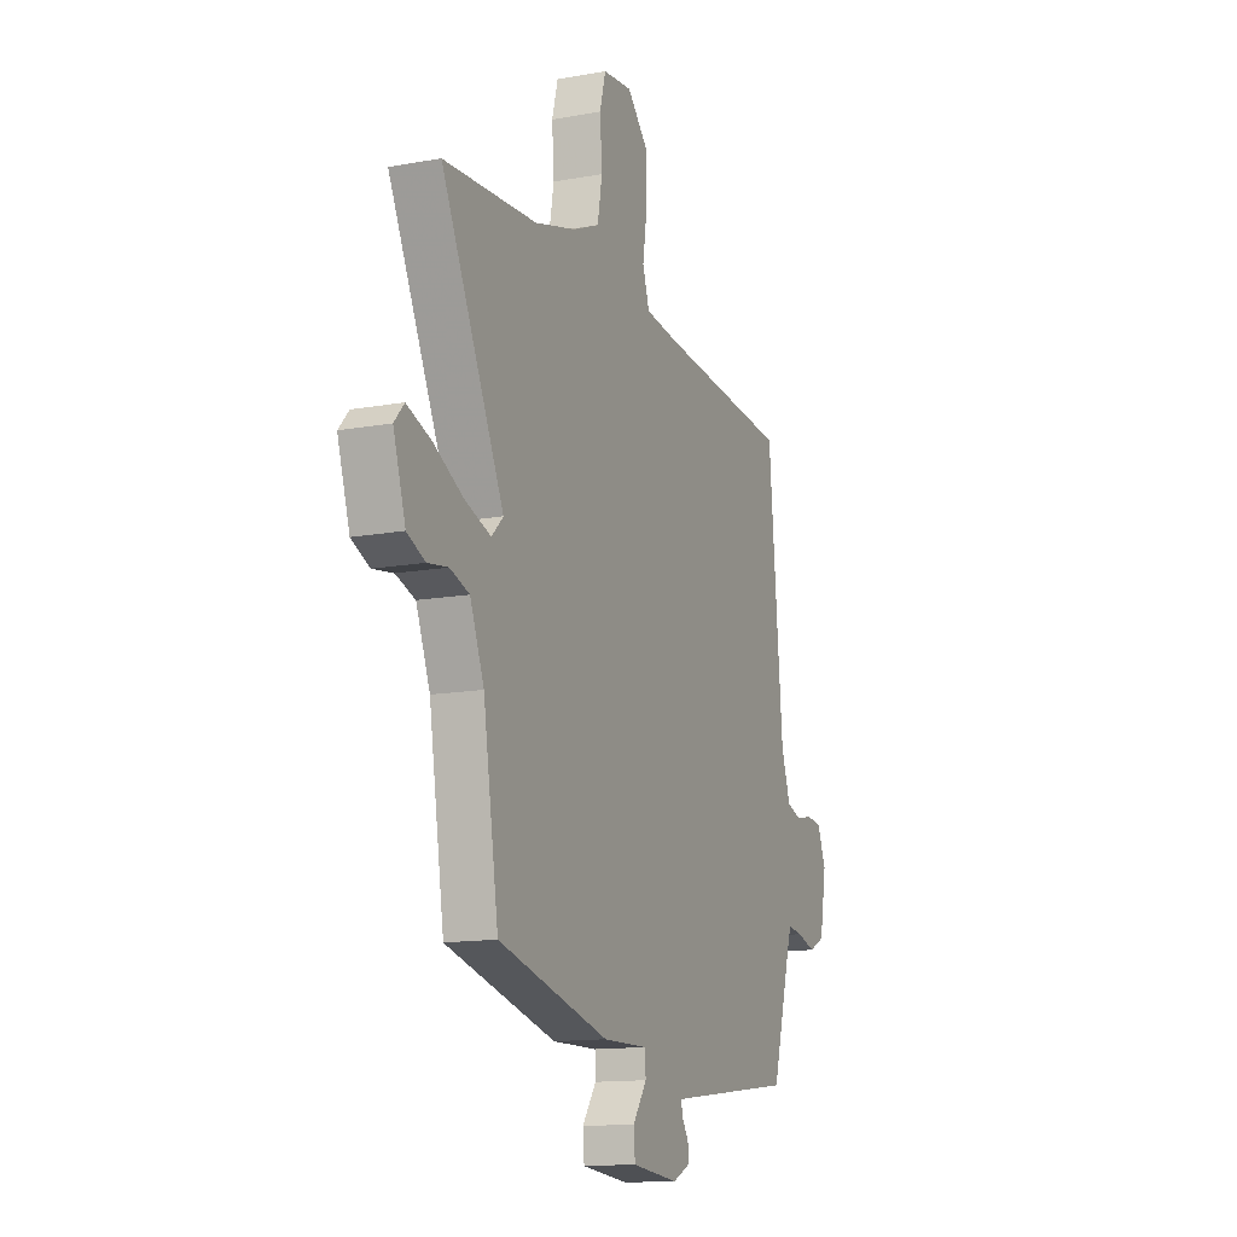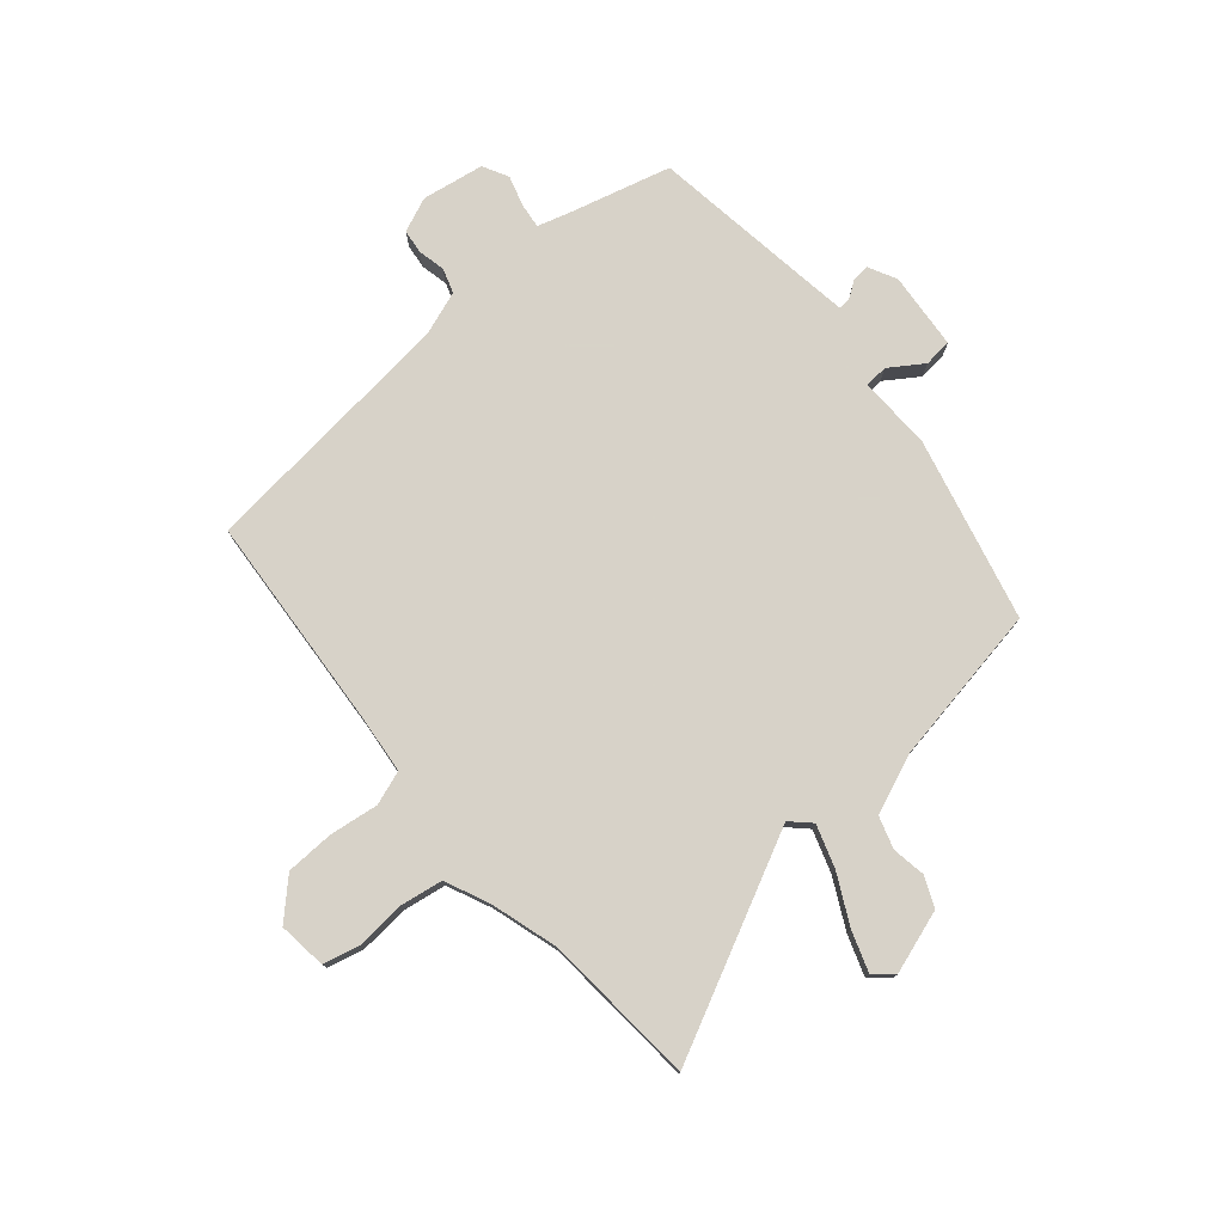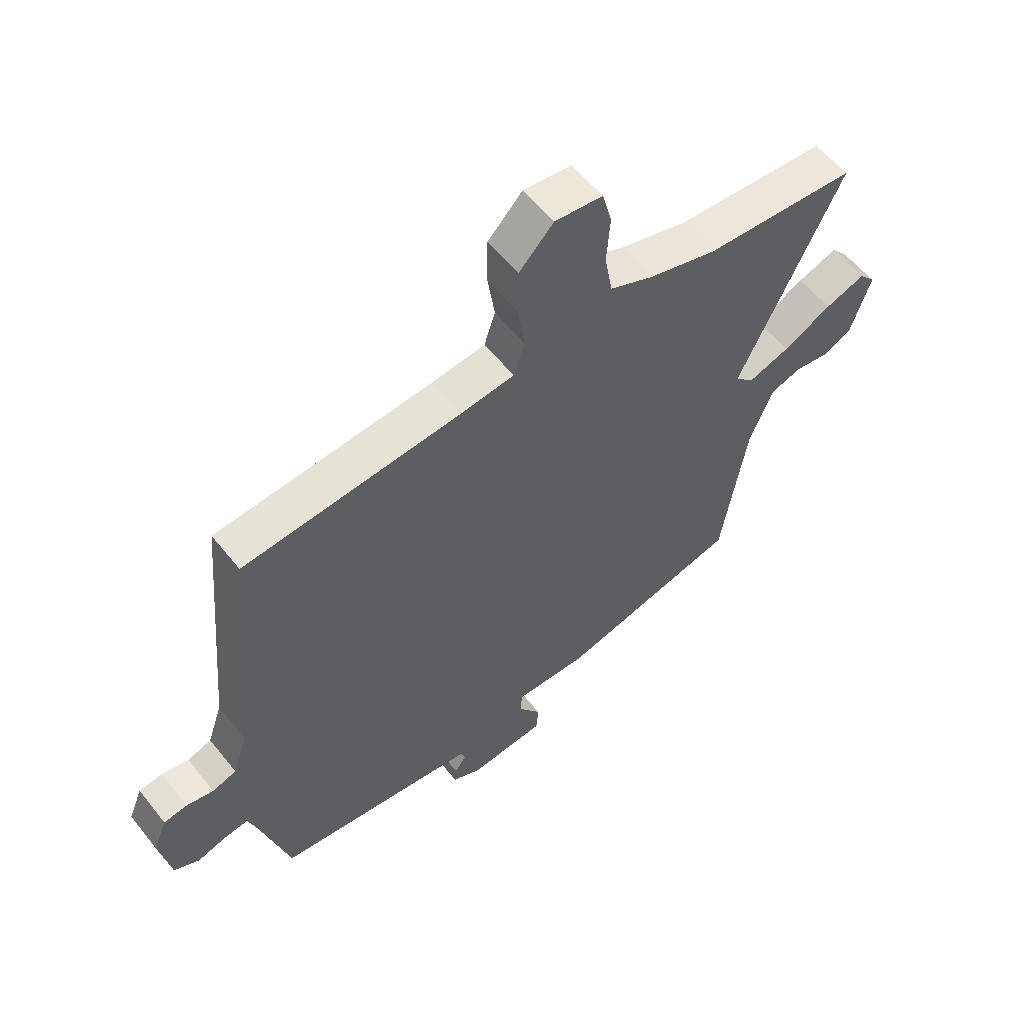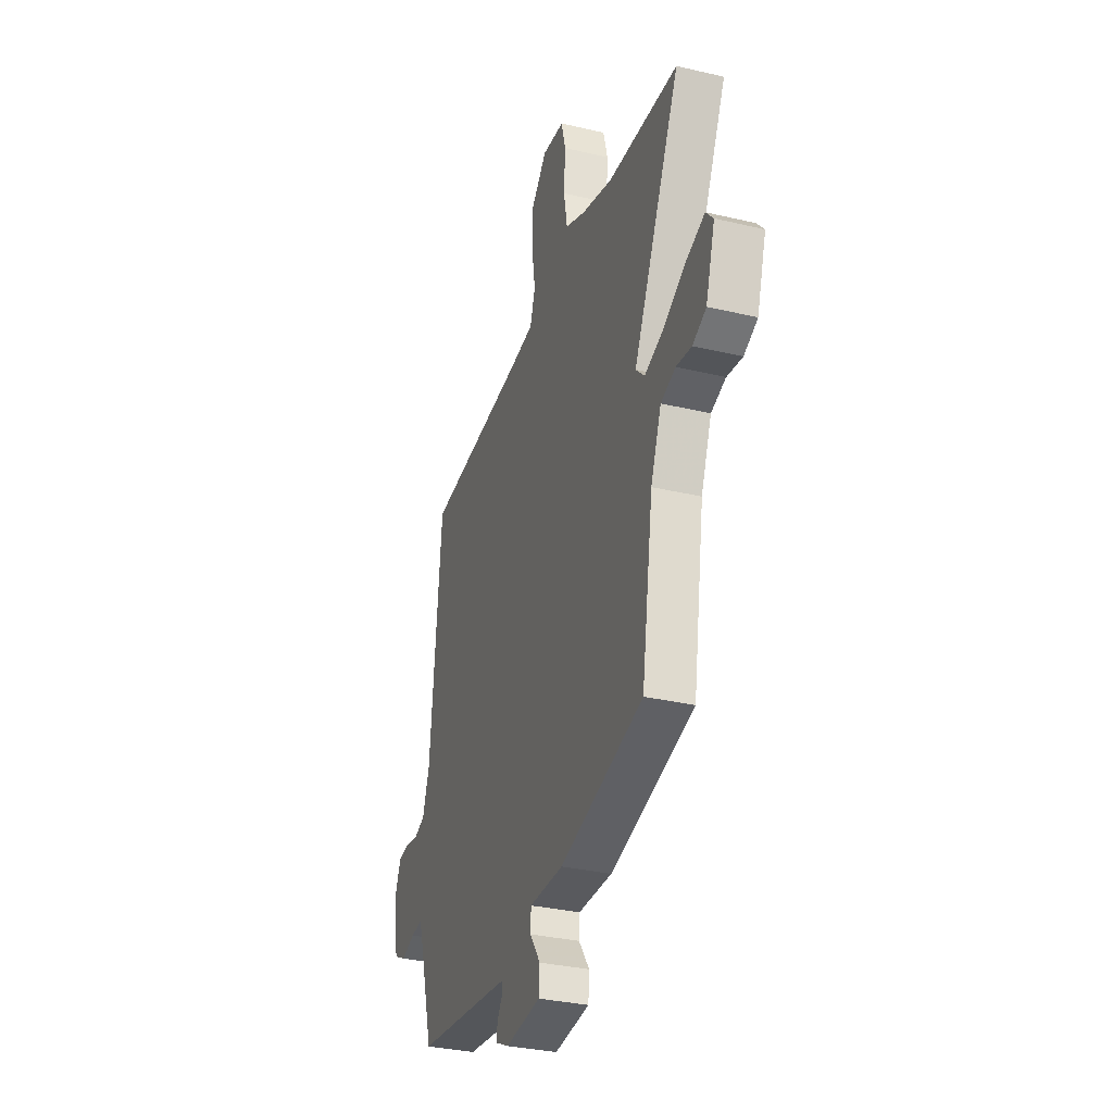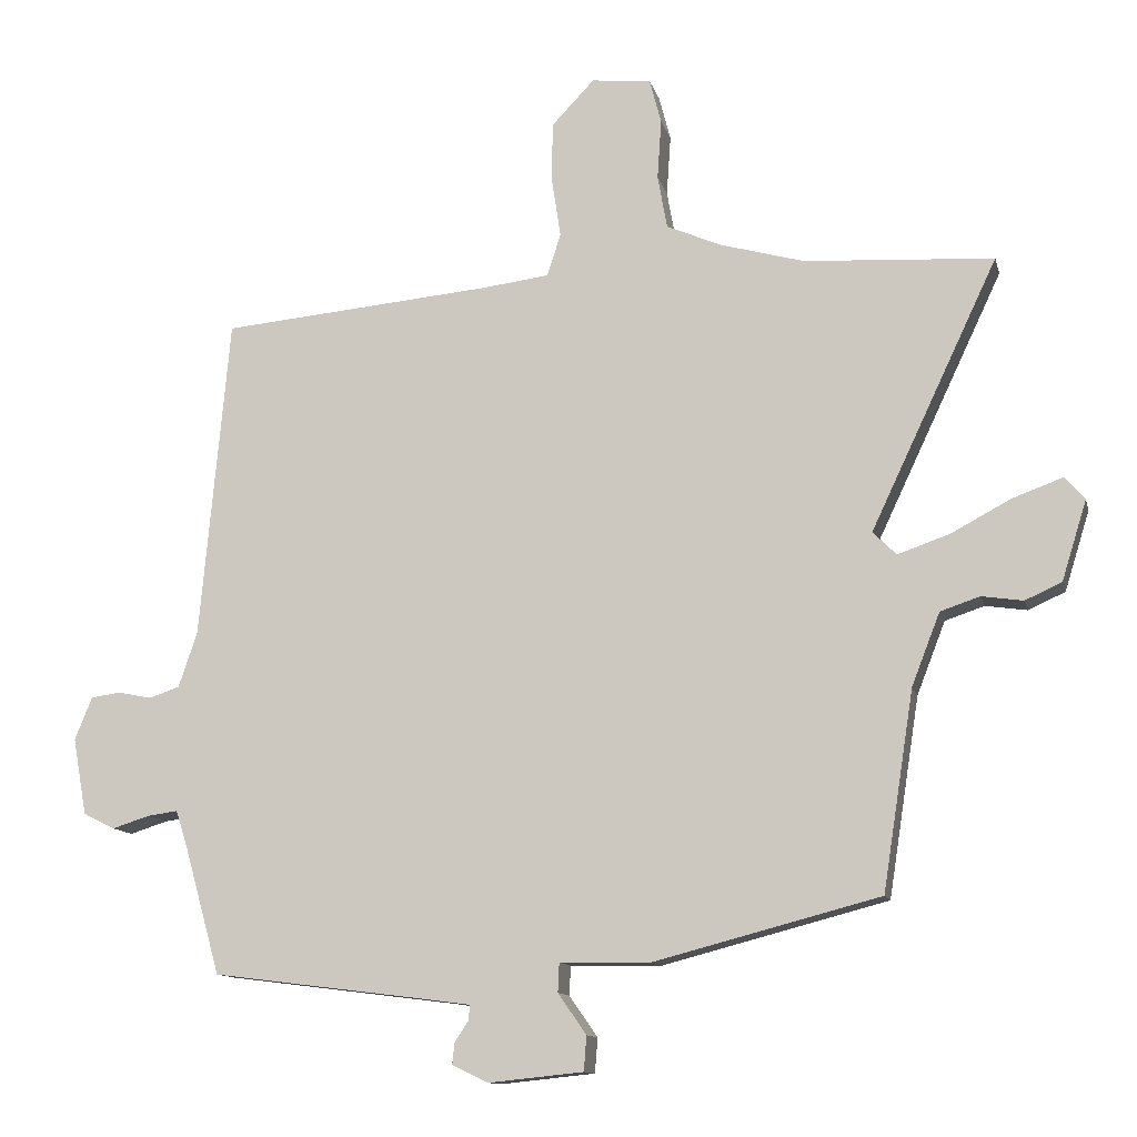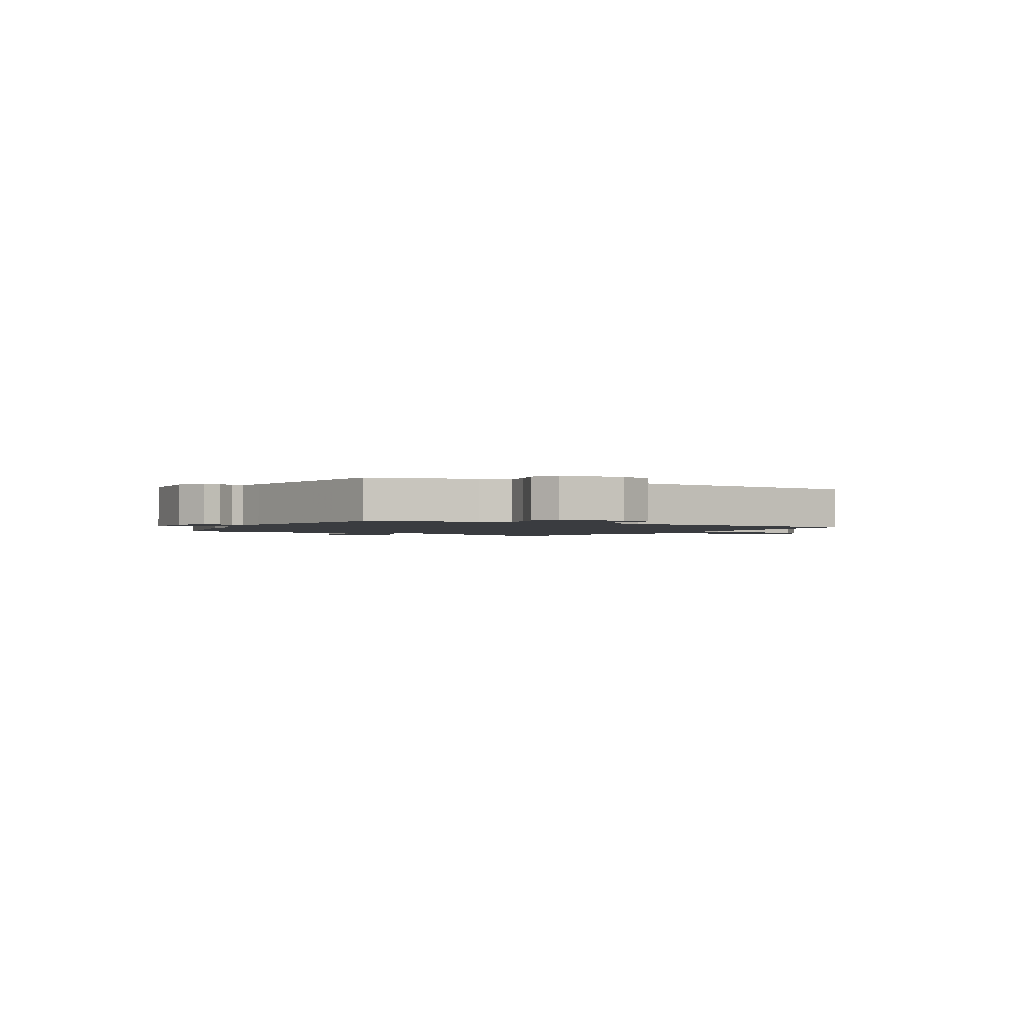
<metadata>
{"format":"obj","ext":"obj","renderer":"f3d","projection":"perspective","resolution":1024,"background":"white","views":[{"elev":-13.6,"azim":112.4,"up":"+Z"},{"elev":77.3,"azim":48.7,"up":"+Y"},{"elev":57.4,"azim":-38.0,"up":"+Z"},{"elev":-32.4,"azim":71.7,"up":"+Z"},{"elev":-12.1,"azim":13.3,"up":"+Z"},{"elev":-1.6,"azim":-120.5,"up":"+Y"}]}
</metadata>
<code>
v 0.374 0.07 0.508
v 0.648 0.07 0.491
v 0.464 0.07 0.102
v 0.498 0.07 0.068
v 0.573 0.07 0.094
v 0.66 0.07 0.14
v 0.732 0.07 0.166
v 0.761 0.07 0.133
v 0.725 0.07 0.018
v 0.672 0.07 -0.006
v 0.612 0.07 0.003
v 0.555 0.07 -0.016
v 0.514 0.07 -0.121
v 0.469 0.07 -0.408
v 0.144 0.07 -0.493
v 0.012 0.07 -0.491
v 0.01 0.07 -0.533
v 0.051 0.07 -0.592
v 0.047 0.07 -0.642
v -0.09 0.07 -0.656
v -0.142 0.07 -0.631
v -0.139 0.07 -0.6
v -0.119 0.07 -0.57
v -0.117 0.07 -0.548
v -0.169 0.07 -0.541
v -0.494 0.07 -0.5
v -0.546 0.07 -0.315
v -0.563 0.07 -0.262
v -0.607 0.07 -0.268
v -0.661 0.07 -0.285
v -0.707 0.07 -0.262
v -0.727 0.07 -0.151
v -0.702 0.07 -0.089
v -0.659 0.07 -0.083
v -0.61 0.07 -0.093
v -0.566 0.07 -0.078
v -0.539 0.07 0.002
v -0.497 0.07 0.468
v -0.104 0.07 0.503
v -0.007 0.07 0.515
v 0.013 0.07 0.576
v 0 0.07 0.662
v 0.001 0.07 0.749
v 0.063 0.07 0.814
v 0.149 0.07 0.805
v 0.166 0.07 0.74
v 0.16 0.07 0.653
v 0.174 0.07 0.576
v 0.253 0.07 0.542
v 0.374 0 0.508
v 0.648 0 0.491
v 0.464 0 0.102
v 0.498 0 0.068
v 0.573 0 0.094
v 0.66 0 0.14
v 0.732 0 0.166
v 0.761 0 0.133
v 0.725 0 0.018
v 0.672 0 -0.006
v 0.612 0 0.003
v 0.555 0 -0.016
v 0.514 0 -0.121
v 0.469 0 -0.408
v 0.144 0 -0.493
v 0.012 0 -0.491
v 0.01 0 -0.533
v 0.051 0 -0.592
v 0.047 0 -0.642
v -0.09 0 -0.656
v -0.142 0 -0.631
v -0.139 0 -0.6
v -0.119 0 -0.57
v -0.117 0 -0.548
v -0.169 0 -0.541
v -0.494 0 -0.5
v -0.546 0 -0.315
v -0.563 0 -0.262
v -0.607 0 -0.268
v -0.661 0 -0.285
v -0.707 0 -0.262
v -0.727 0 -0.151
v -0.702 0 -0.089
v -0.659 0 -0.083
v -0.61 0 -0.093
v -0.566 0 -0.078
v -0.539 0 0.002
v -0.497 0 0.468
v -0.104 0 0.503
v -0.007 0 0.515
v 0.013 0 0.576
v 0 0 0.662
v 0.001 0 0.749
v 0.063 0 0.814
v 0.149 0 0.805
v 0.166 0 0.74
v 0.16 0 0.653
v 0.174 0 0.576
v 0.253 0 0.542
f 45 46 47
f 44 45 47
f 43 44 47
f 42 43 47
f 41 42 47
f 40 41 47 48
f 37 38 39
f 36 37 39 40
f 33 34 35
f 32 33 35
f 31 32 35
f 30 31 35
f 29 30 35
f 28 29 35 36
f 40 48 49
f 36 40 49
f 28 36 49
f 27 28 49
f 21 22 23
f 20 21 23
f 19 20 23
f 18 19 23
f 17 18 23
f 16 17 23 24
f 13 14 15 16
f 16 24 25
f 13 16 25
f 12 13 25
f 9 10 11
f 8 9 11
f 7 8 11
f 6 7 11
f 5 6 11
f 4 5 11 12
f 25 26 27
f 12 25 27
f 4 12 27
f 3 4 27
f 27 49 1
f 1 2 3 27
f 96 95 94
f 96 94 93
f 96 93 92
f 96 92 91
f 96 91 90
f 97 96 90 89
f 88 87 86
f 89 88 86 85
f 84 83 82
f 84 82 81
f 84 81 80
f 84 80 79
f 84 79 78
f 85 84 78 77
f 98 97 89
f 98 89 85
f 98 85 77
f 98 77 76
f 72 71 70
f 72 70 69
f 72 69 68
f 72 68 67
f 72 67 66
f 73 72 66 65
f 65 64 63 62
f 74 73 65
f 74 65 62
f 74 62 61
f 60 59 58
f 60 58 57
f 60 57 56
f 60 56 55
f 60 55 54
f 61 60 54 53
f 76 75 74
f 76 74 61
f 76 61 53
f 76 53 52
f 50 98 76
f 76 52 51 50
f 1 50 51 2
f 2 51 52 3
f 3 52 53 4
f 4 53 54 5
f 5 54 55 6
f 6 55 56 7
f 7 56 57 8
f 8 57 58 9
f 9 58 59 10
f 10 59 60 11
f 11 60 61 12
f 12 61 62 13
f 13 62 63 14
f 14 63 64 15
f 15 64 65 16
f 16 65 66 17
f 17 66 67 18
f 18 67 68 19
f 19 68 69 20
f 20 69 70 21
f 21 70 71 22
f 22 71 72 23
f 23 72 73 24
f 24 73 74 25
f 25 74 75 26
f 26 75 76 27
f 27 76 77 28
f 28 77 78 29
f 29 78 79 30
f 30 79 80 31
f 31 80 81 32
f 32 81 82 33
f 33 82 83 34
f 34 83 84 35
f 35 84 85 36
f 36 85 86 37
f 37 86 87 38
f 38 87 88 39
f 39 88 89 40
f 40 89 90 41
f 41 90 91 42
f 42 91 92 43
f 43 92 93 44
f 44 93 94 45
f 45 94 95 46
f 46 95 96 47
f 47 96 97 48
f 48 97 98 49
f 49 98 50 1

</code>
